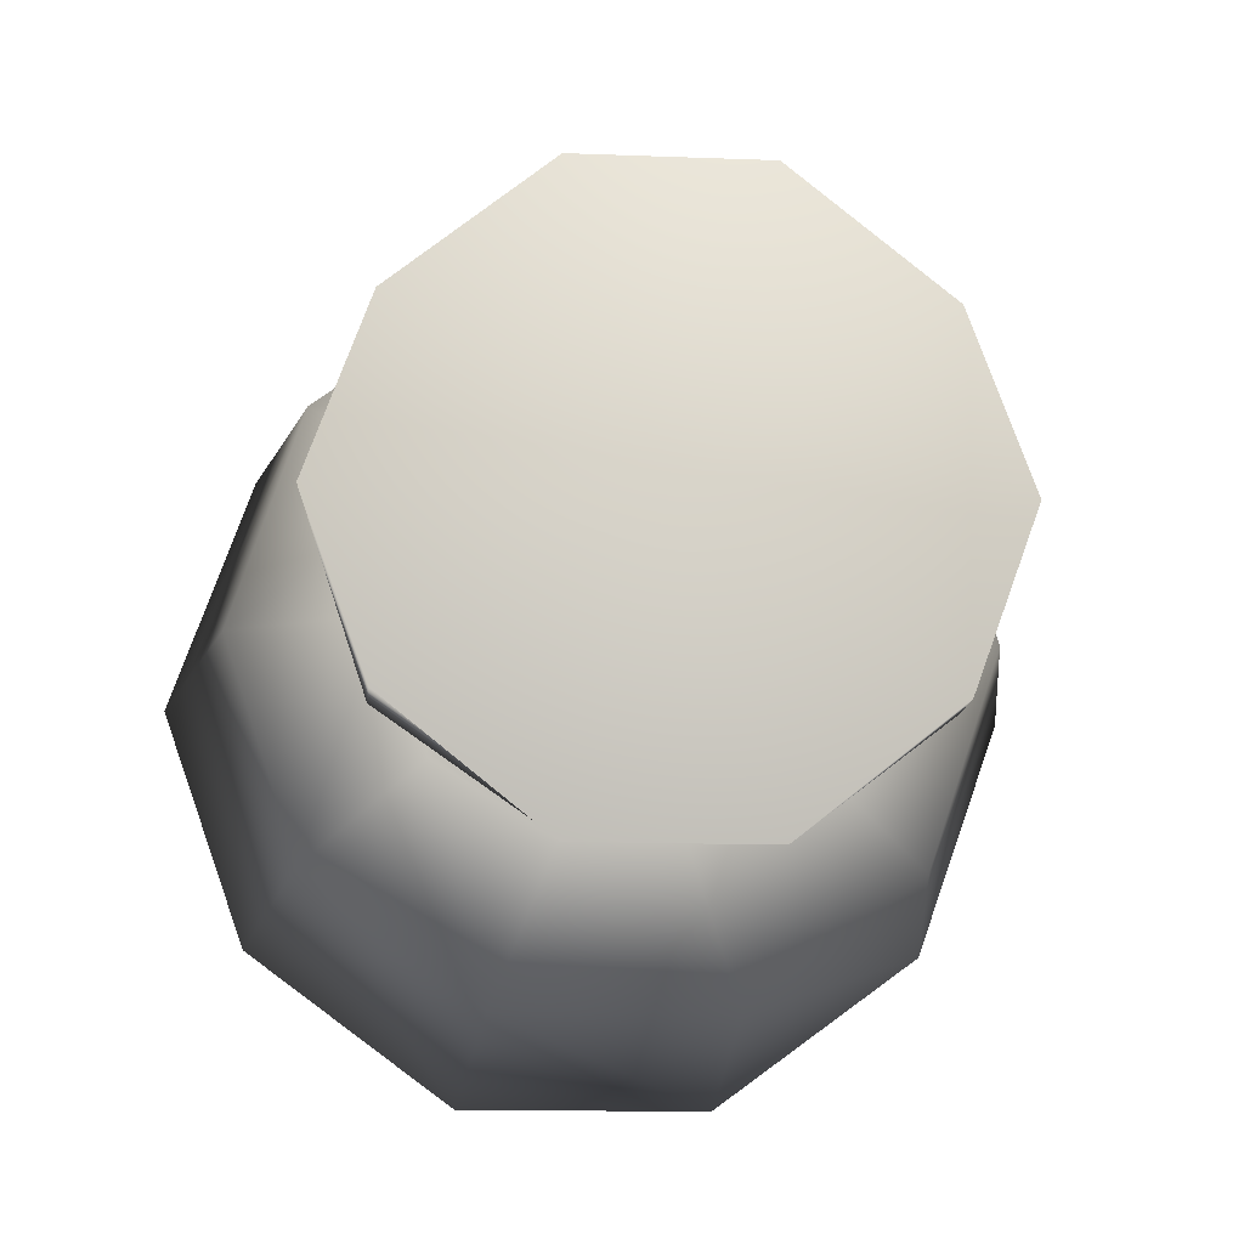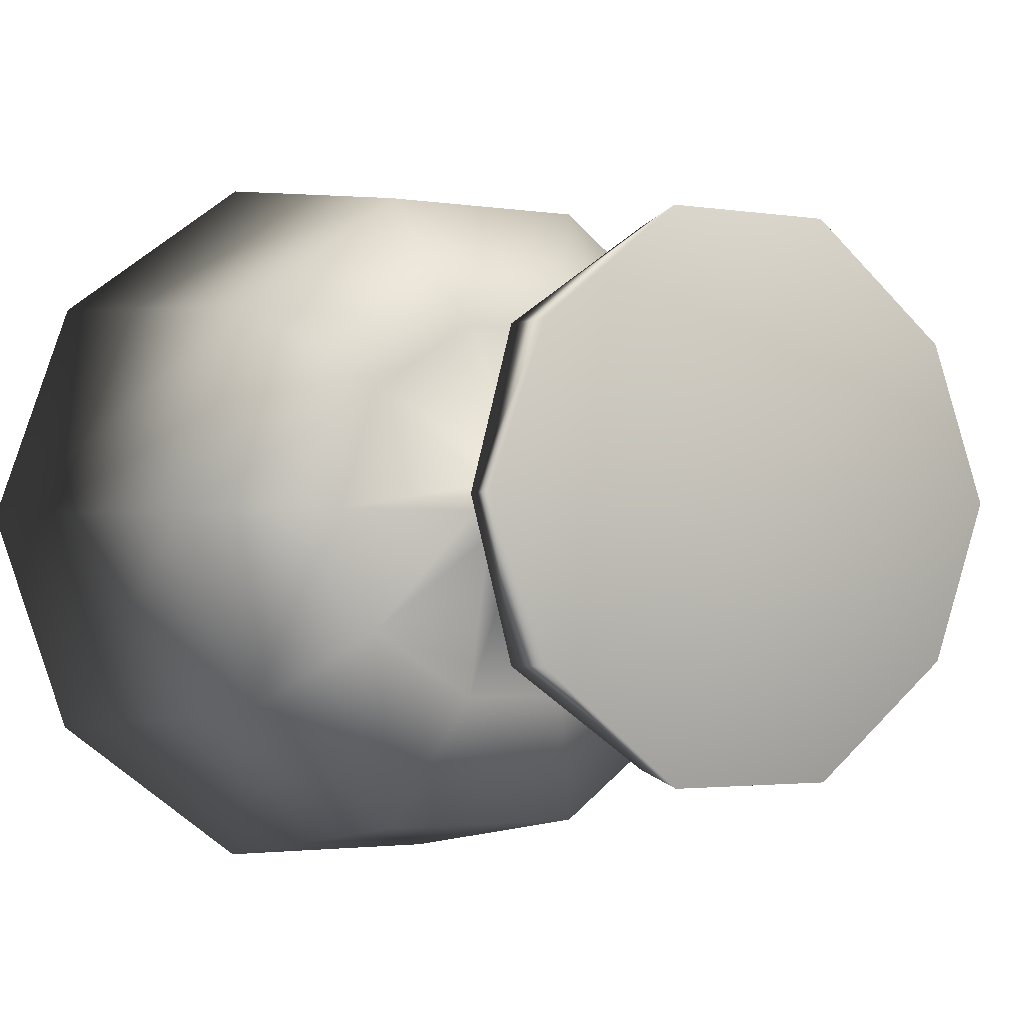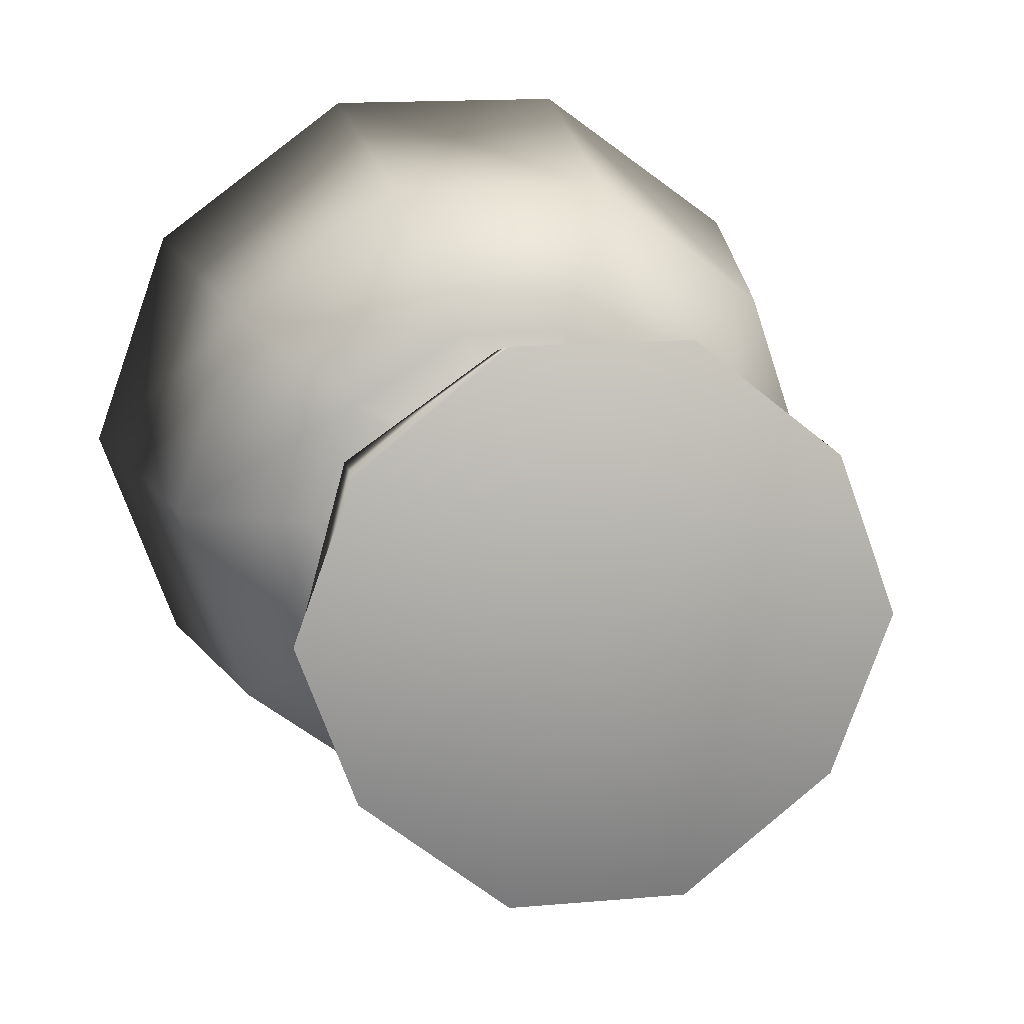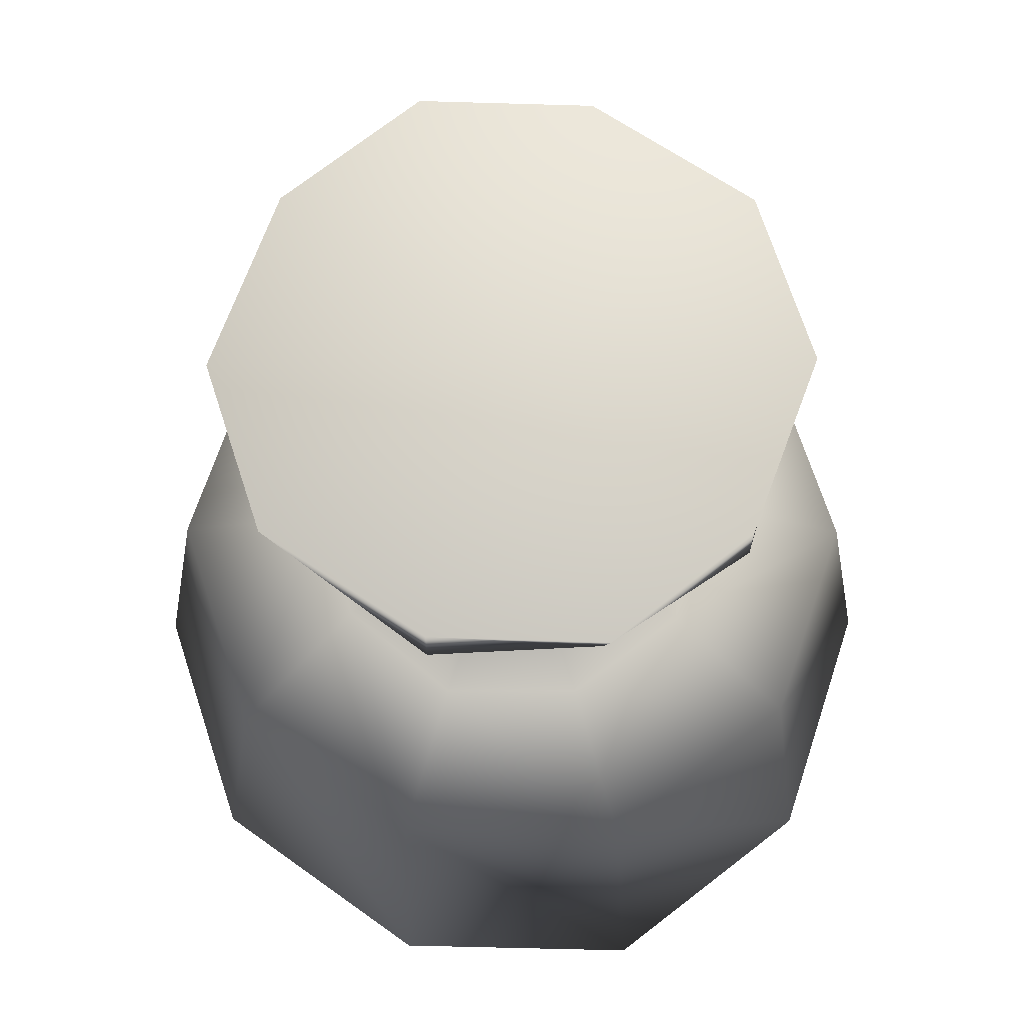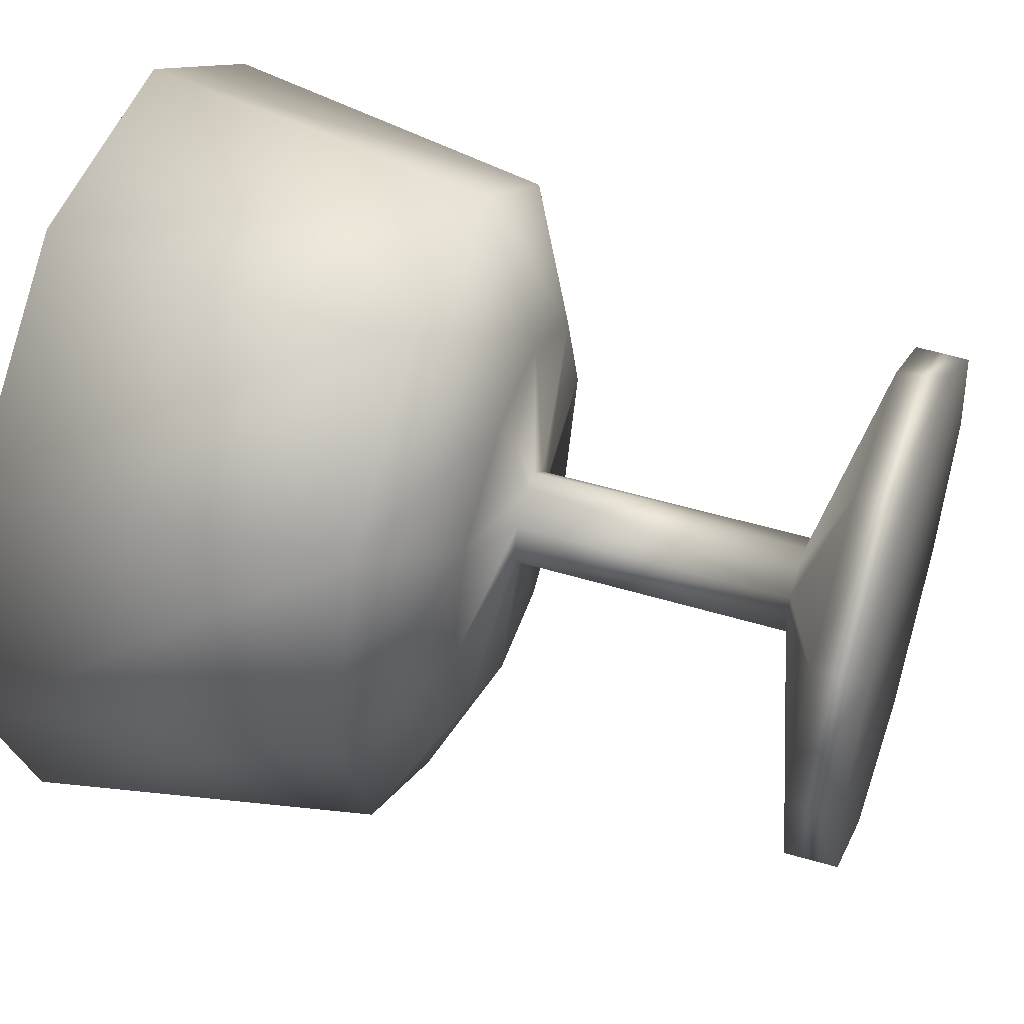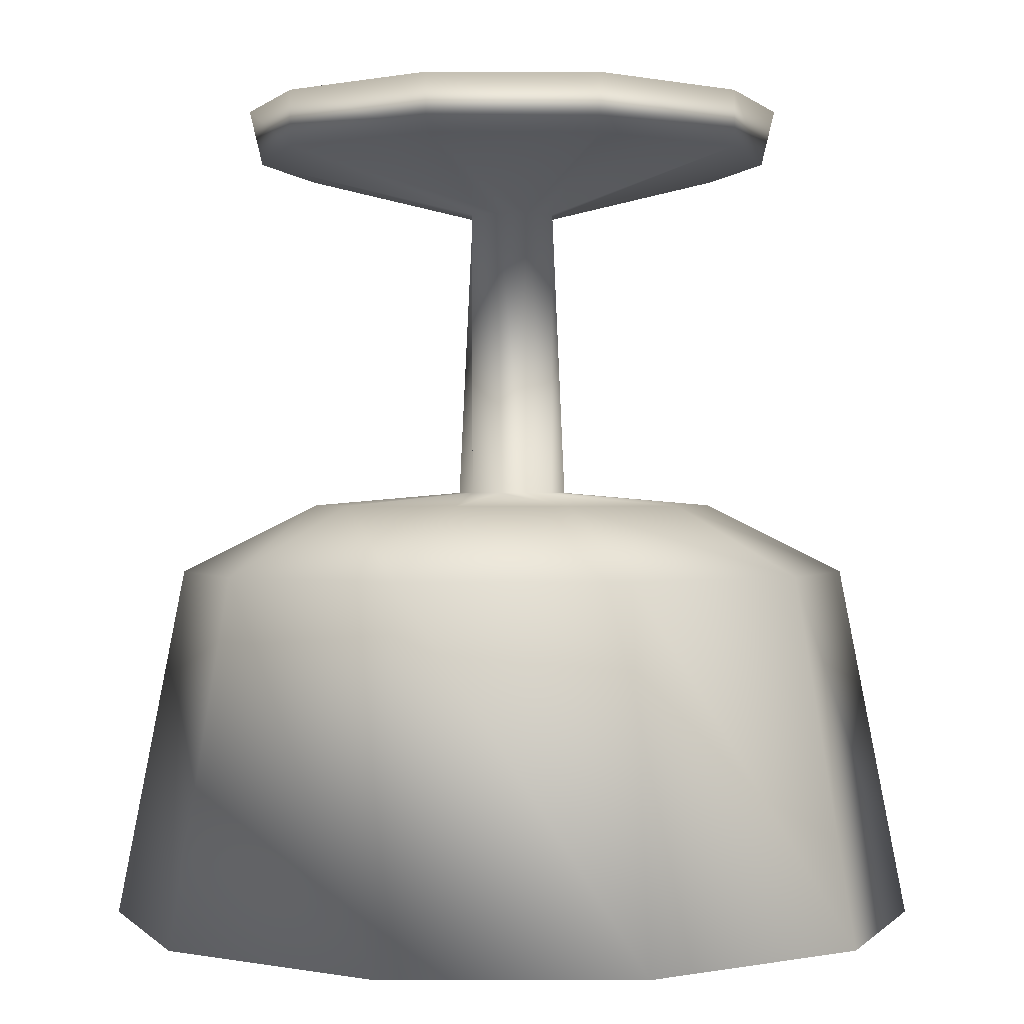
<metadata>
{"format":"obj","ext":"obj","renderer":"f3d","projection":"perspective","resolution":1024,"background":"white","views":[{"elev":-13.3,"azim":-5.1,"up":"+Y"},{"elev":-2.1,"azim":-31.1,"up":"+Y"},{"elev":14.9,"azim":-10.8,"up":"+Y"},{"elev":71.3,"azim":71.8,"up":"+Z"},{"elev":48.8,"azim":-71.4,"up":"+Y"},{"elev":0.4,"azim":-0.1,"up":"+Z"}]}
</metadata>
<code>
v 0.8034 0.2279 0.4295
v 0.8815 0.4609 0.4295
v 0.9596 0.4609 0.025
v 0.866 0.1963 0.025
v 0.6793 0.3212 0.5078
v 0.7254 0.4609 0.5078
v 0.5387 0.4296 0.5228
v 0.5546 0.4609 0.5228
v 0.5395 0.4303 0.8498
v 0.5389 0.4609 0.8498
v 0.7415 0.2893 0.9118
v 0.7884 0.4609 0.9118
v 0.7411 0.29 0.9743
v 0.8033 0.4609 0.9743
v 0.4923 0.4609 0.975
v 0.617 0.0874 0.4295
v 0.6328 0.025 0.025
v 0.5546 0.2427 0.5078
v 0.5076 0.3992 0.5228
v 0.5081 0.4143 0.8498
v 0.5859 0.181 0.9118
v 0.5856 0.1653 0.9743
v 0.3676 0.0874 0.4295
v 0.3518 0.025 0.025
v 0.43 0.2427 0.5078
v 0.4771 0.3992 0.5228
v 0.4766 0.4143 0.8498
v 0.3988 0.181 0.9118
v 0.399 0.1653 0.9743
v 0.1812 0.2279 0.4295
v 0.1187 0.1963 0.025
v 0.3053 0.3212 0.5078
v 0.446 0.4296 0.5228
v 0.4451 0.4303 0.8498
v 0.2431 0.2893 0.9118
v 0.2435 0.29 0.9743
v 0.1031 0.4609 0.4295
v 0.025 0.4609 0.025
v 0.2593 0.4609 0.5078
v 0.4301 0.4609 0.5228
v 0.4458 0.4609 0.8498
v 0.1963 0.4609 0.9118
v 0.1813 0.4609 0.9743
v 0.1812 0.694 0.4295
v 0.1187 0.7255 0.025
v 0.3053 0.6007 0.5078
v 0.446 0.4923 0.5228
v 0.4451 0.4916 0.8498
v 0.2431 0.6325 0.9118
v 0.2435 0.6319 0.9743
v 0.3676 0.8345 0.4295
v 0.3518 0.8969 0.025
v 0.43 0.6791 0.5078
v 0.4771 0.5227 0.5228
v 0.4766 0.5076 0.8498
v 0.3988 0.7408 0.9118
v 0.399 0.7565 0.9743
v 0.617 0.8345 0.4295
v 0.6328 0.8969 0.025
v 0.5546 0.6791 0.5078
v 0.5076 0.5227 0.5228
v 0.5081 0.5076 0.8498
v 0.5859 0.7408 0.9118
v 0.5856 0.7565 0.9743
v 0.8034 0.694 0.4295
v 0.866 0.7255 0.025
v 0.6793 0.6007 0.5078
v 0.5387 0.4923 0.5228
v 0.5395 0.4916 0.8498
v 0.7415 0.6325 0.9118
v 0.7411 0.6319 0.9743
f 59 3 66
f 52 3 59
f 45 3 52
f 38 3 45
f 31 3 38
f 24 3 31
f 17 3 24
f 4 3 17
f 15 71 14
f 14 70 12
f 71 70 14
f 12 69 10
f 70 69 12
f 10 68 8
f 69 68 10
f 8 67 6
f 68 67 8
f 6 65 2
f 67 65 6
f 2 66 3
f 65 66 2
f 15 64 71
f 71 63 70
f 64 63 71
f 70 62 69
f 63 62 70
f 69 61 68
f 62 61 69
f 68 60 67
f 61 60 68
f 67 58 65
f 60 58 67
f 65 59 66
f 58 59 65
f 15 57 64
f 64 56 63
f 57 56 64
f 63 55 62
f 56 55 63
f 62 54 61
f 55 54 62
f 61 53 60
f 54 53 61
f 60 51 58
f 53 51 60
f 58 52 59
f 51 52 58
f 15 50 57
f 57 49 56
f 50 49 57
f 56 48 55
f 49 48 56
f 55 47 54
f 48 47 55
f 54 46 53
f 47 46 54
f 53 44 51
f 46 44 53
f 51 45 52
f 44 45 51
f 15 43 50
f 50 42 49
f 43 42 50
f 49 41 48
f 42 41 49
f 48 40 47
f 41 40 48
f 47 39 46
f 40 39 47
f 46 37 44
f 39 37 46
f 44 38 45
f 37 38 44
f 15 36 43
f 43 35 42
f 36 35 43
f 42 34 41
f 35 34 42
f 41 33 40
f 34 33 41
f 40 32 39
f 33 32 40
f 39 30 37
f 32 30 39
f 37 31 38
f 30 31 37
f 15 29 36
f 36 28 35
f 29 28 36
f 35 27 34
f 28 27 35
f 34 26 33
f 27 26 34
f 33 25 32
f 26 25 33
f 32 23 30
f 25 23 32
f 30 24 31
f 23 24 30
f 15 22 29
f 29 21 28
f 22 21 29
f 28 20 27
f 21 20 28
f 27 19 26
f 20 19 27
f 26 18 25
f 19 18 26
f 25 16 23
f 18 16 25
f 23 17 24
f 16 17 23
f 15 13 22
f 22 11 21
f 13 11 22
f 21 9 20
f 11 9 21
f 20 7 19
f 9 7 20
f 19 5 18
f 7 5 19
f 18 1 16
f 5 1 18
f 16 4 17
f 1 4 16
f 15 14 13
f 13 12 11
f 14 12 13
f 11 10 9
f 12 10 11
f 9 8 7
f 10 8 9
f 7 6 5
f 8 6 7
f 5 2 1
f 6 2 5
f 1 3 4
f 2 3 1

</code>
